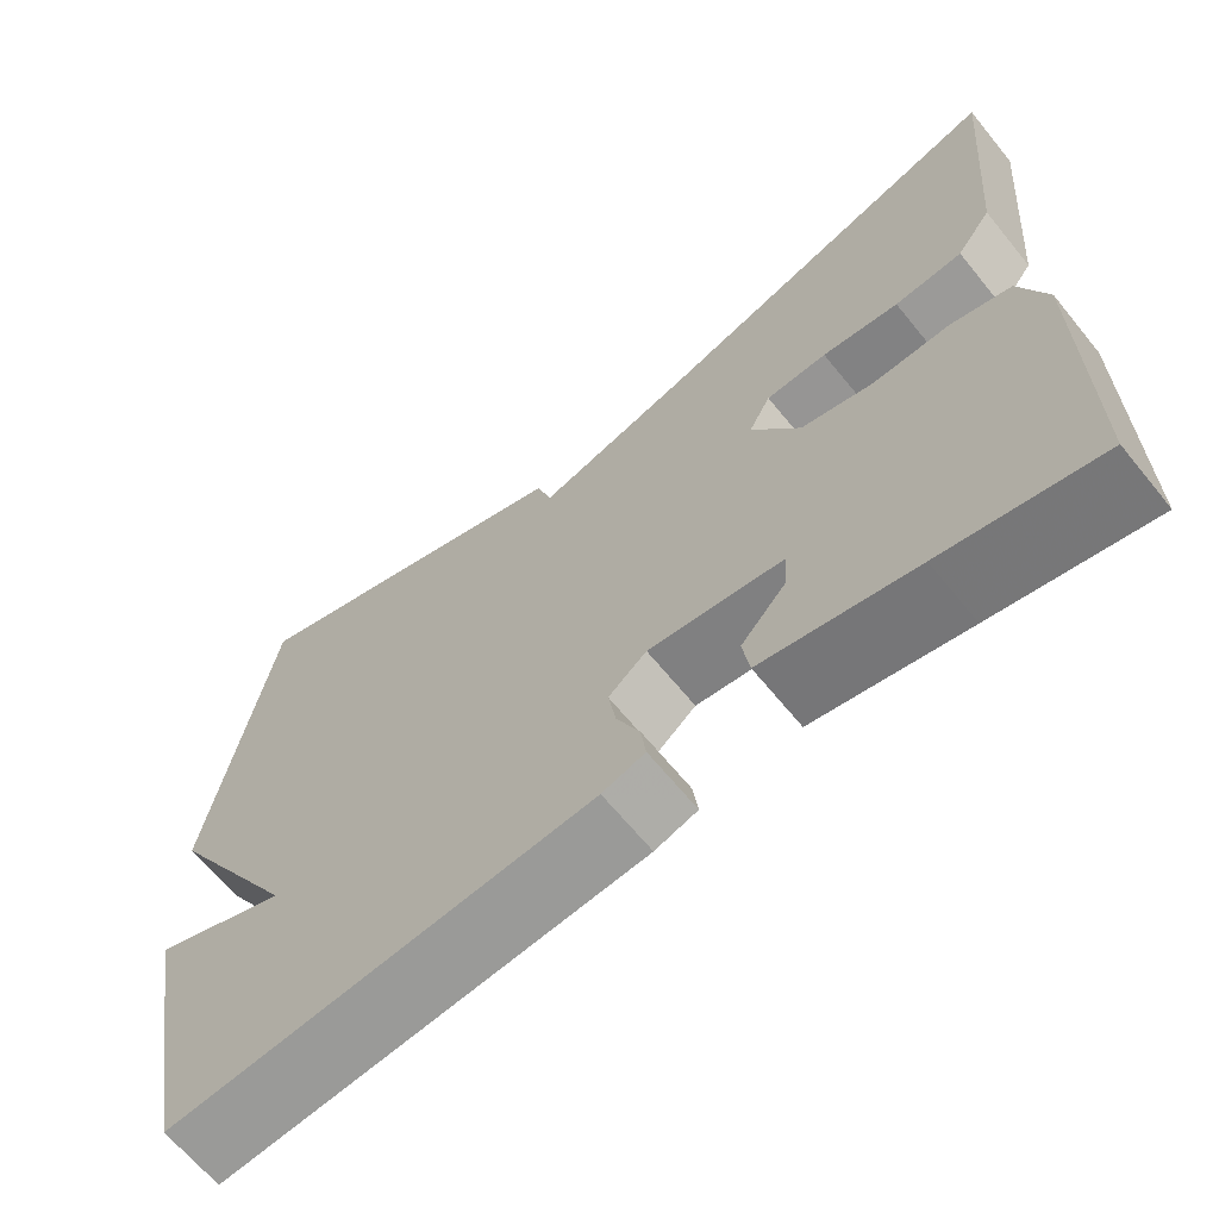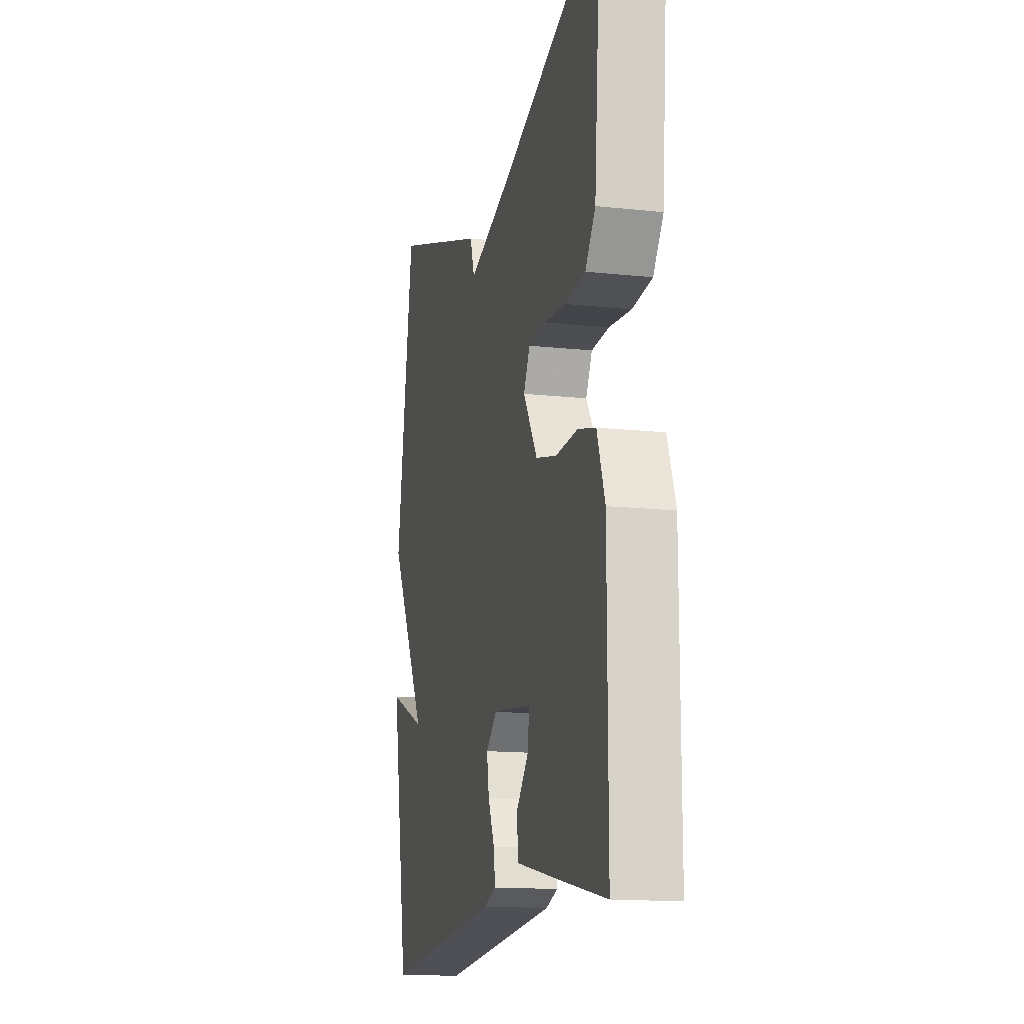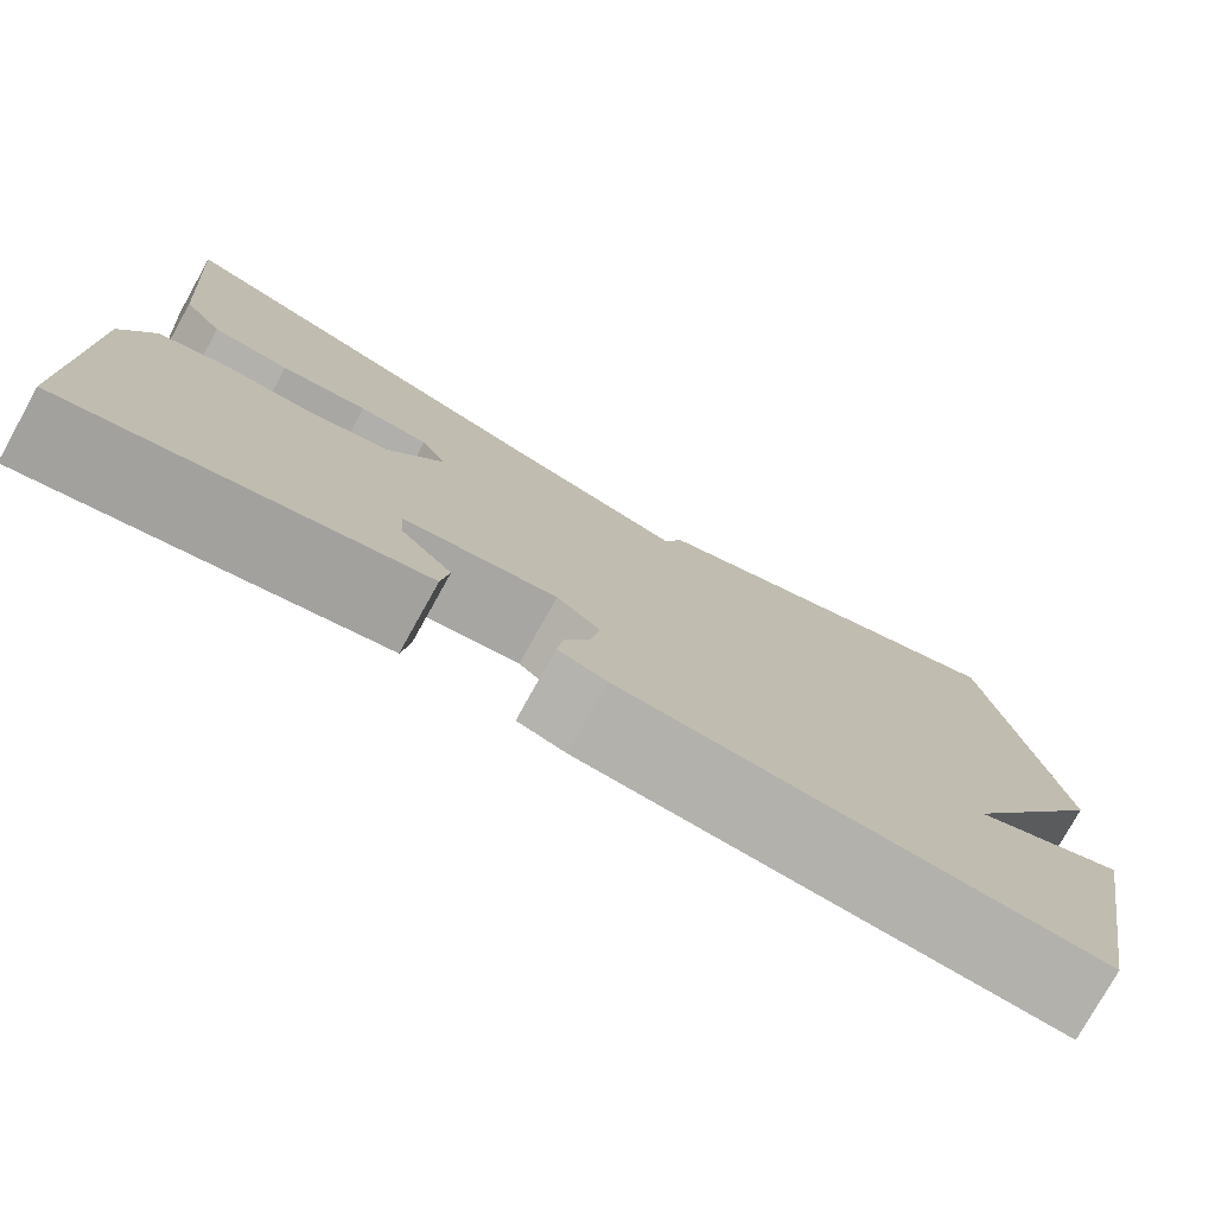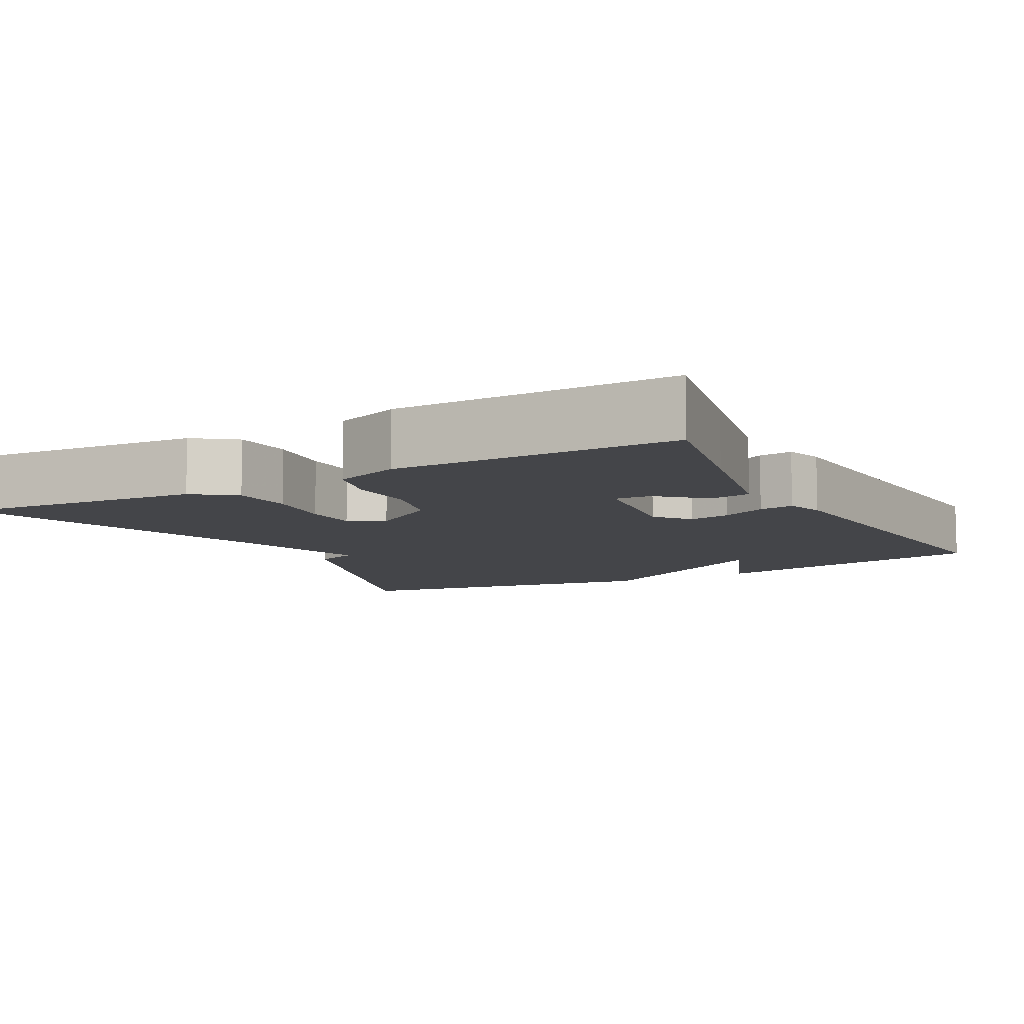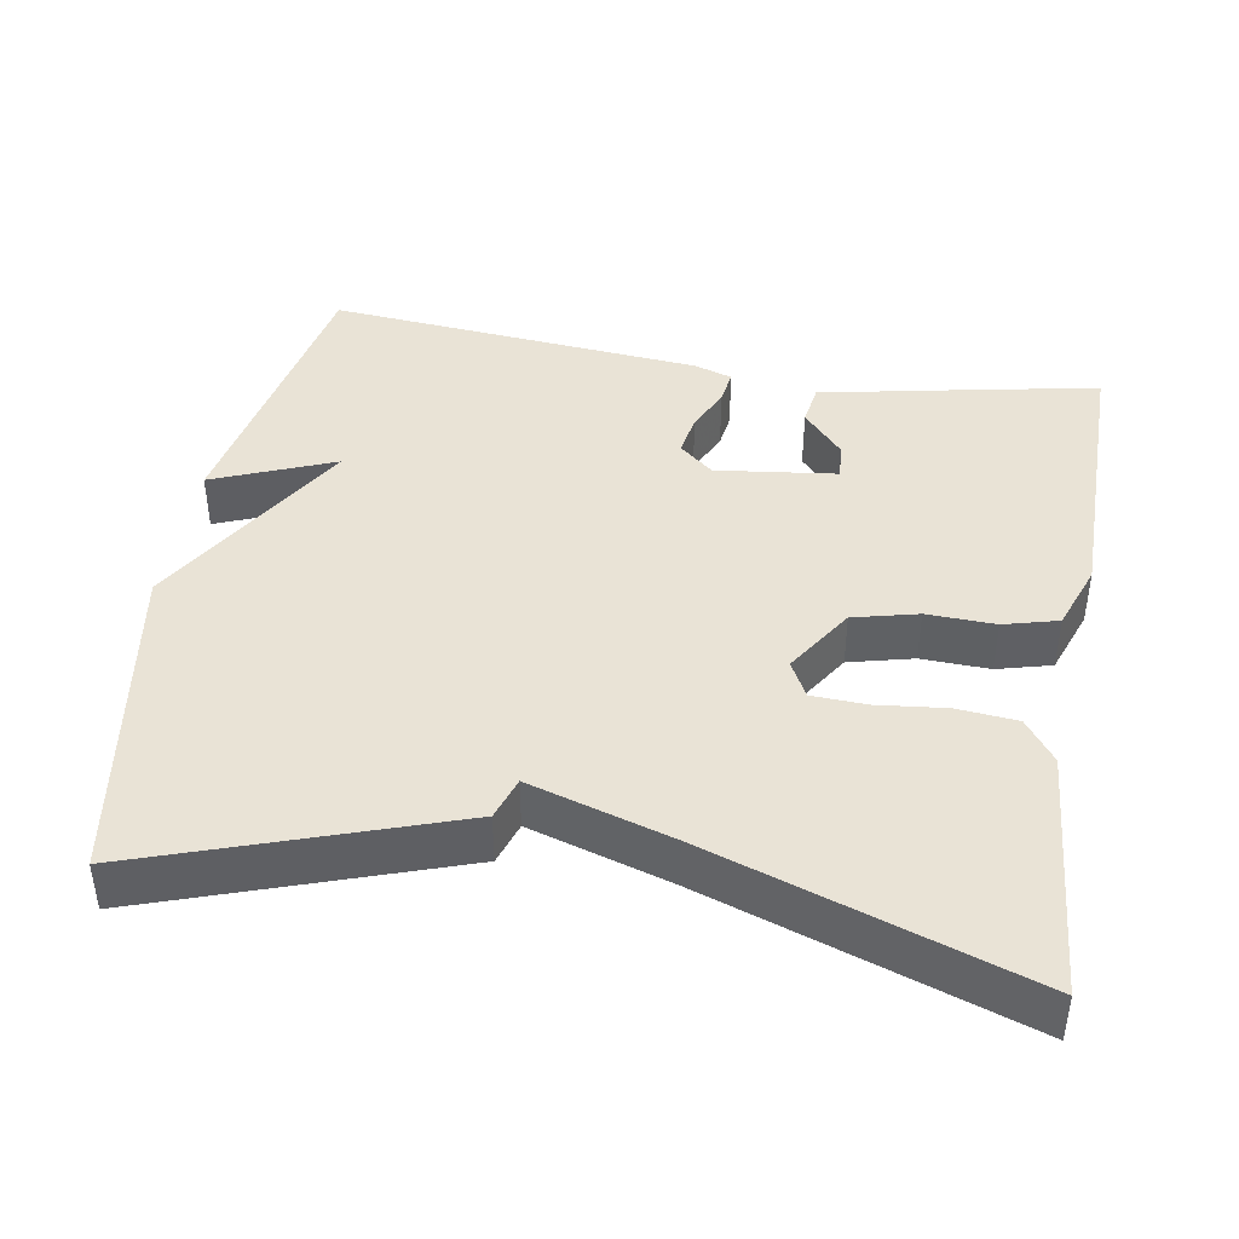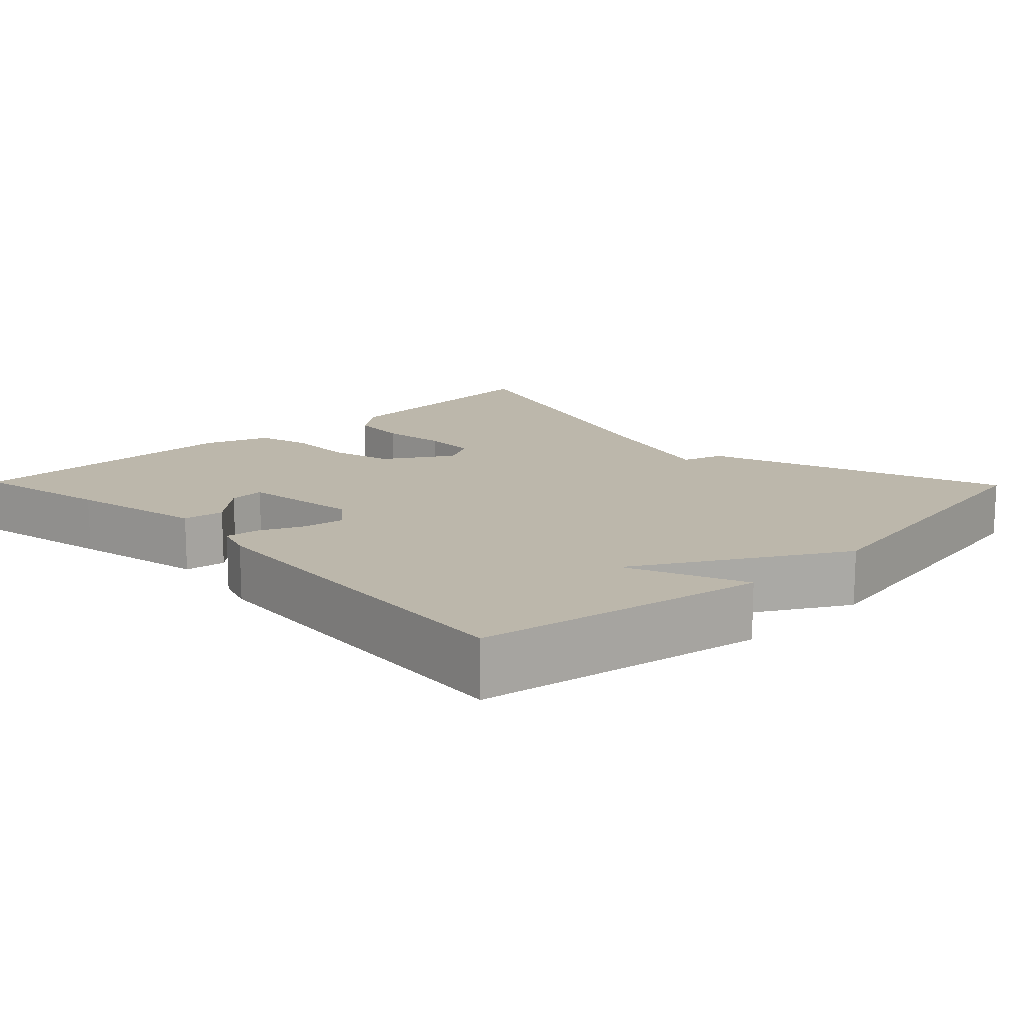
<metadata>
{"format":"obj","ext":"obj","renderer":"f3d","projection":"perspective","resolution":1024,"background":"white","views":[{"elev":-65.7,"azim":39.2,"up":"+Z"},{"elev":-14.7,"azim":76.8,"up":"+Z"},{"elev":-77.4,"azim":150.9,"up":"+Z"},{"elev":-9.0,"azim":118.5,"up":"+Y"},{"elev":42.2,"azim":9.9,"up":"+Y"},{"elev":14.4,"azim":-134.2,"up":"+Y"}]}
</metadata>
<code>
v 0.5 0.07 0.5
v 0.473 0.07 0.179
v 0.433 0.07 0.125
v 0.355 0.07 0.118
v 0.267 0.07 0.128
v 0.197 0.07 0.125
v 0.172 0.07 0.078
v 0.228 0.07 -0.01
v 0.311 0.07 -0.031
v 0.399 0.07 -0.028
v 0.469 0.07 -0.047
v 0.5 0.07 -0.133
v 0.5 0.07 -0.5
v 0.32 0.07 -0.464
v 0.144 0.07 -0.428
v 0.136 0.07 -0.374
v 0.188 0.07 -0.316
v 0.191 0.07 -0.269
v 0.036 0.07 -0.249
v -0.008 0.07 -0.286
v 0.001 0.07 -0.34
v 0.027 0.07 -0.397
v 0.033 0.07 -0.442
v -0.016 0.07 -0.458
v -0.5 0.07 -0.5
v -0.57 0.07 -0.124
v -0.415 0.07 -0.188
v -0.57 0.07 0.076
v -0.5 0.07 0.5
v -0.107 0.07 0.363
v -0.089 0.07 0.308
v 0.093 0.07 0.363
v 0.5 0 0.5
v 0.473 0 0.179
v 0.433 0 0.125
v 0.355 0 0.118
v 0.267 0 0.128
v 0.197 0 0.125
v 0.172 0 0.078
v 0.228 0 -0.01
v 0.311 0 -0.031
v 0.399 0 -0.028
v 0.469 0 -0.047
v 0.5 0 -0.133
v 0.5 0 -0.5
v 0.32 0 -0.464
v 0.144 0 -0.428
v 0.136 0 -0.374
v 0.188 0 -0.316
v 0.191 0 -0.269
v 0.036 0 -0.249
v -0.008 0 -0.286
v 0.001 0 -0.34
v 0.027 0 -0.397
v 0.033 0 -0.442
v -0.016 0 -0.458
v -0.5 0 -0.5
v -0.57 0 -0.124
v -0.415 0 -0.188
v -0.57 0 0.076
v -0.5 0 0.5
v -0.107 0 0.363
v -0.089 0 0.308
v 0.093 0 0.363
f 29 30 31
f 28 29 31
f 27 28 31
f 27 31 32
f 25 26 27
f 24 25 27
f 23 24 27
f 22 23 27
f 21 22 27
f 20 21 27
f 19 20 27 32
f 18 19 32
f 15 16 17
f 14 15 17
f 13 14 17
f 12 13 17
f 11 12 17
f 11 17 18
f 10 11 18
f 9 10 18
f 8 9 18
f 7 8 18
f 3 4 5
f 2 3 5
f 1 2 5
f 32 1 5
f 32 5 6
f 7 18 32
f 6 7 32
f 63 62 61
f 63 61 60
f 63 60 59
f 64 63 59
f 59 58 57
f 59 57 56
f 59 56 55
f 59 55 54
f 59 54 53
f 59 53 52
f 64 59 52 51
f 64 51 50
f 49 48 47
f 49 47 46
f 49 46 45
f 49 45 44
f 49 44 43
f 50 49 43
f 50 43 42
f 50 42 41
f 50 41 40
f 50 40 39
f 37 36 35
f 37 35 34
f 37 34 33
f 37 33 64
f 38 37 64
f 64 50 39
f 64 39 38
f 1 33 34 2
f 2 34 35 3
f 3 35 36 4
f 4 36 37 5
f 5 37 38 6
f 6 38 39 7
f 7 39 40 8
f 8 40 41 9
f 9 41 42 10
f 10 42 43 11
f 11 43 44 12
f 12 44 45 13
f 13 45 46 14
f 14 46 47 15
f 15 47 48 16
f 16 48 49 17
f 17 49 50 18
f 18 50 51 19
f 19 51 52 20
f 20 52 53 21
f 21 53 54 22
f 22 54 55 23
f 23 55 56 24
f 24 56 57 25
f 25 57 58 26
f 26 58 59 27
f 27 59 60 28
f 28 60 61 29
f 29 61 62 30
f 30 62 63 31
f 31 63 64 32
f 32 64 33 1

</code>
